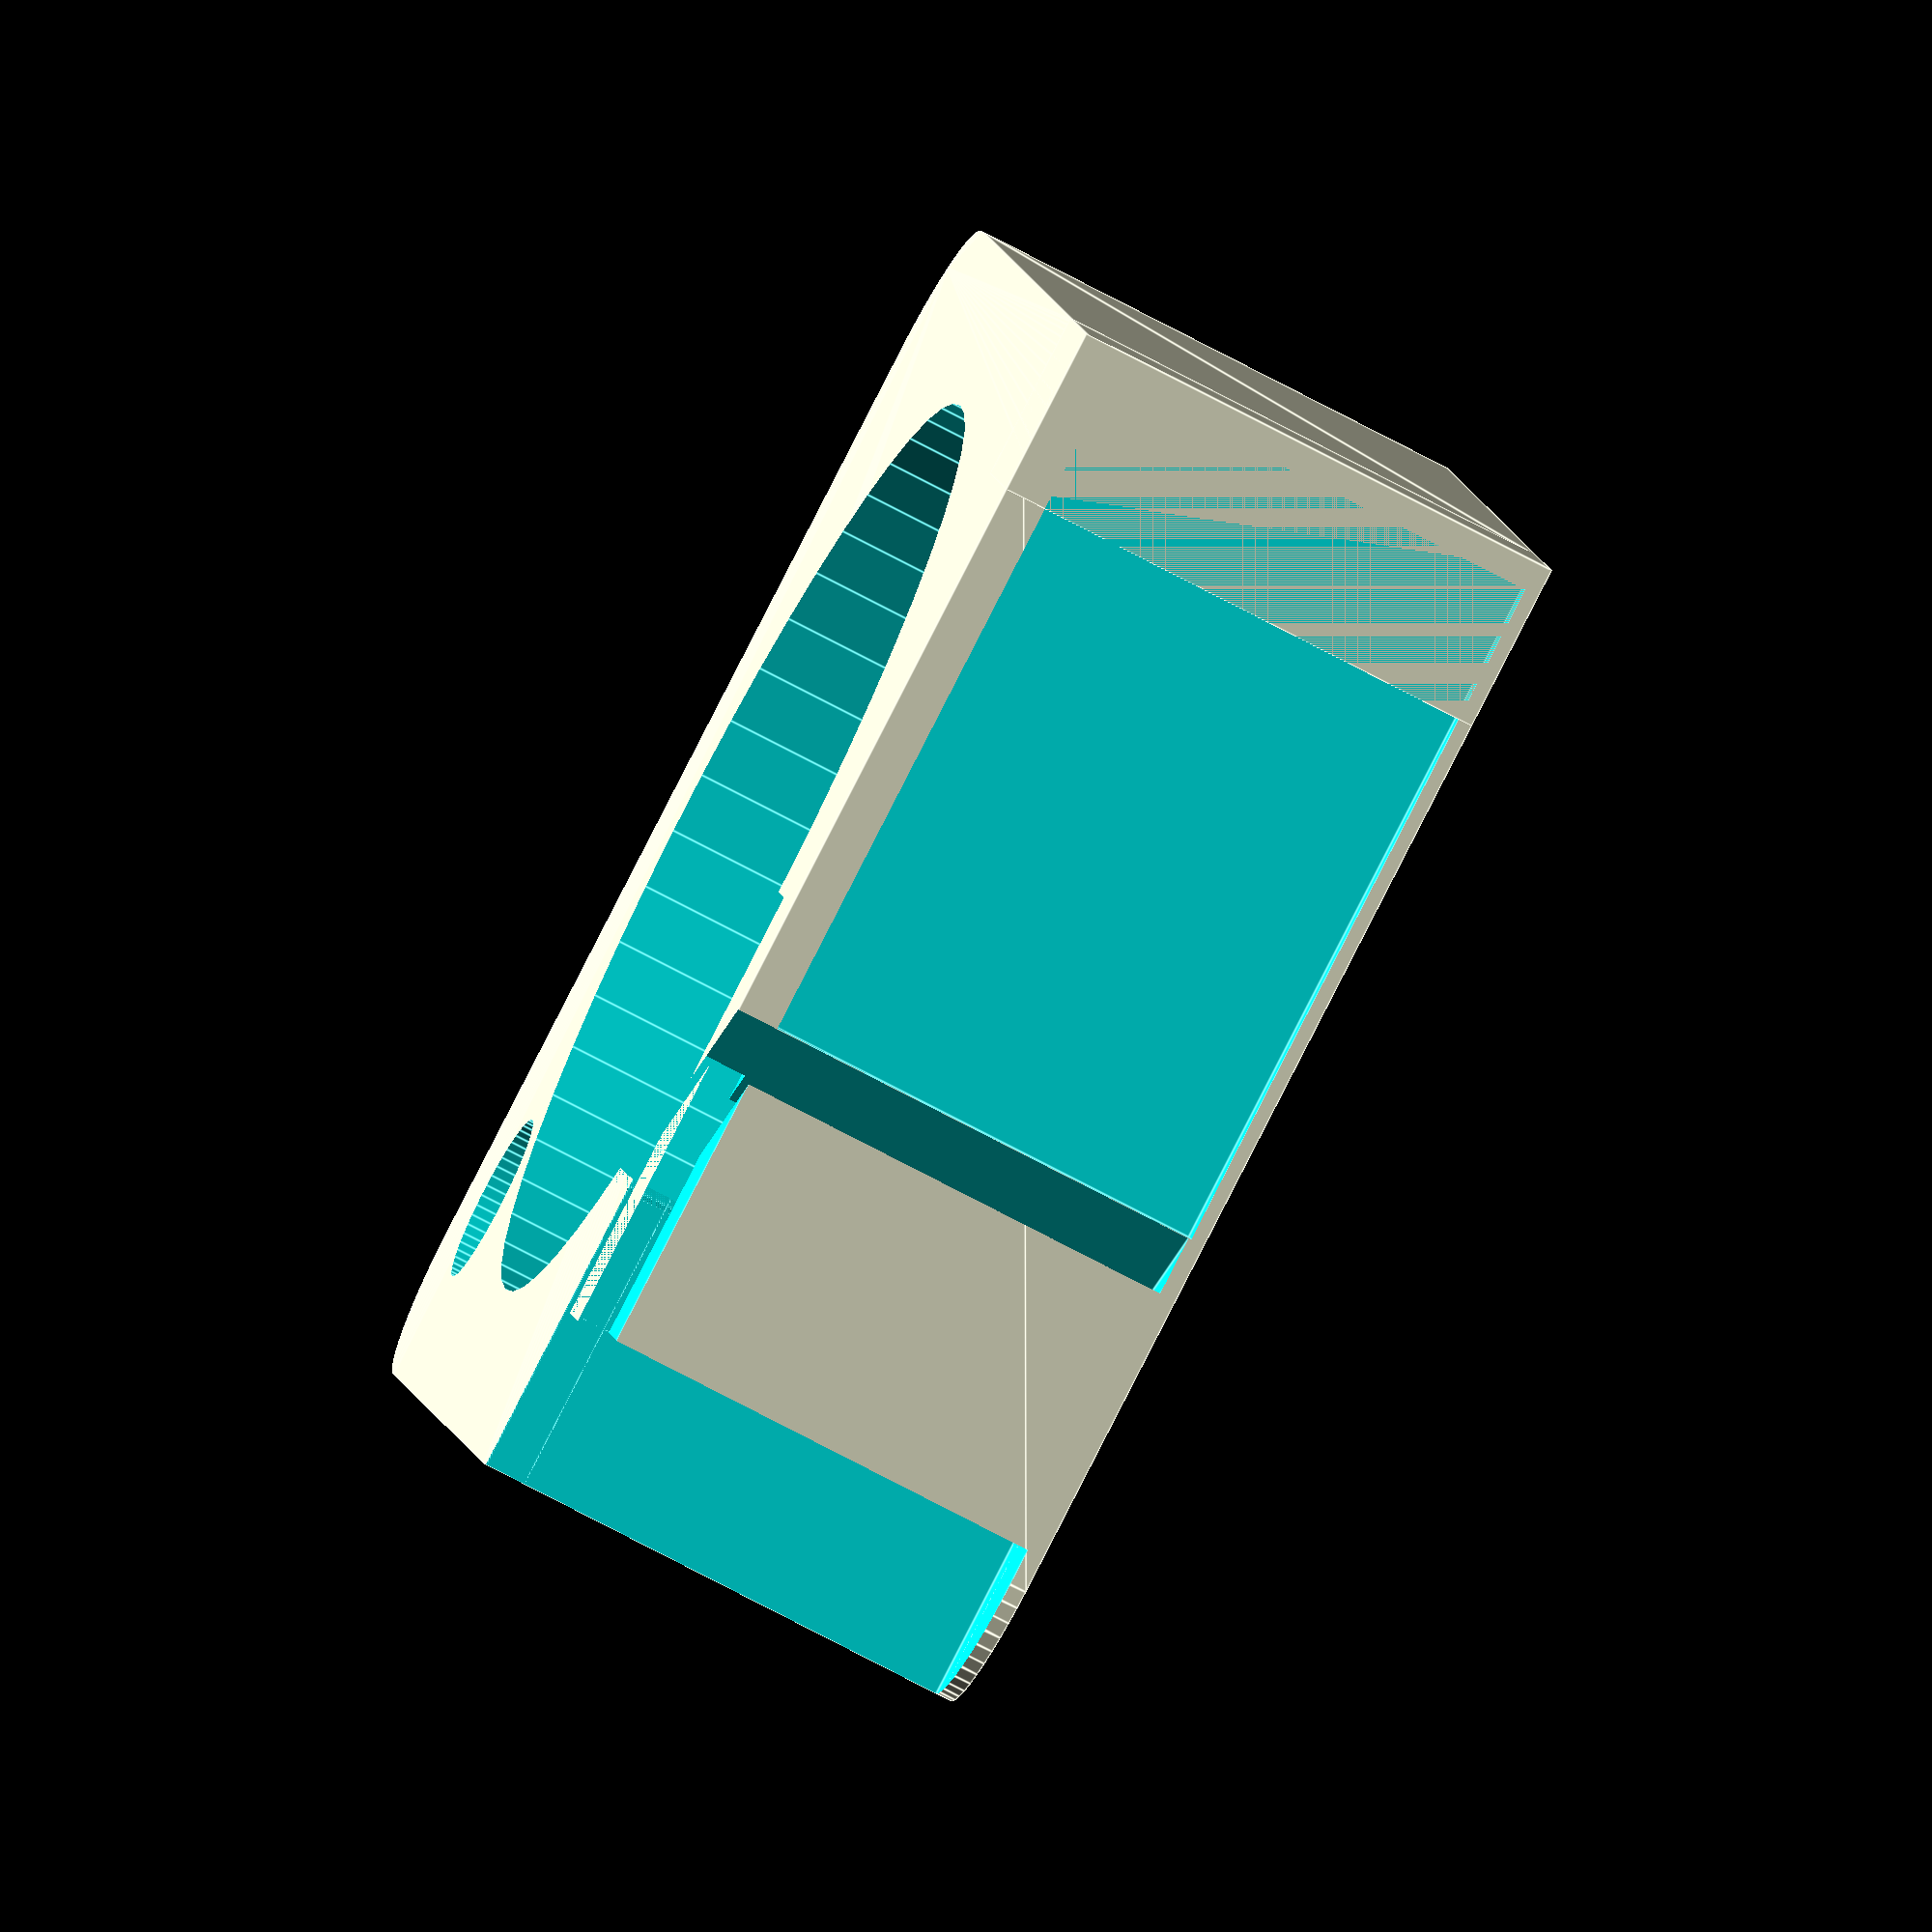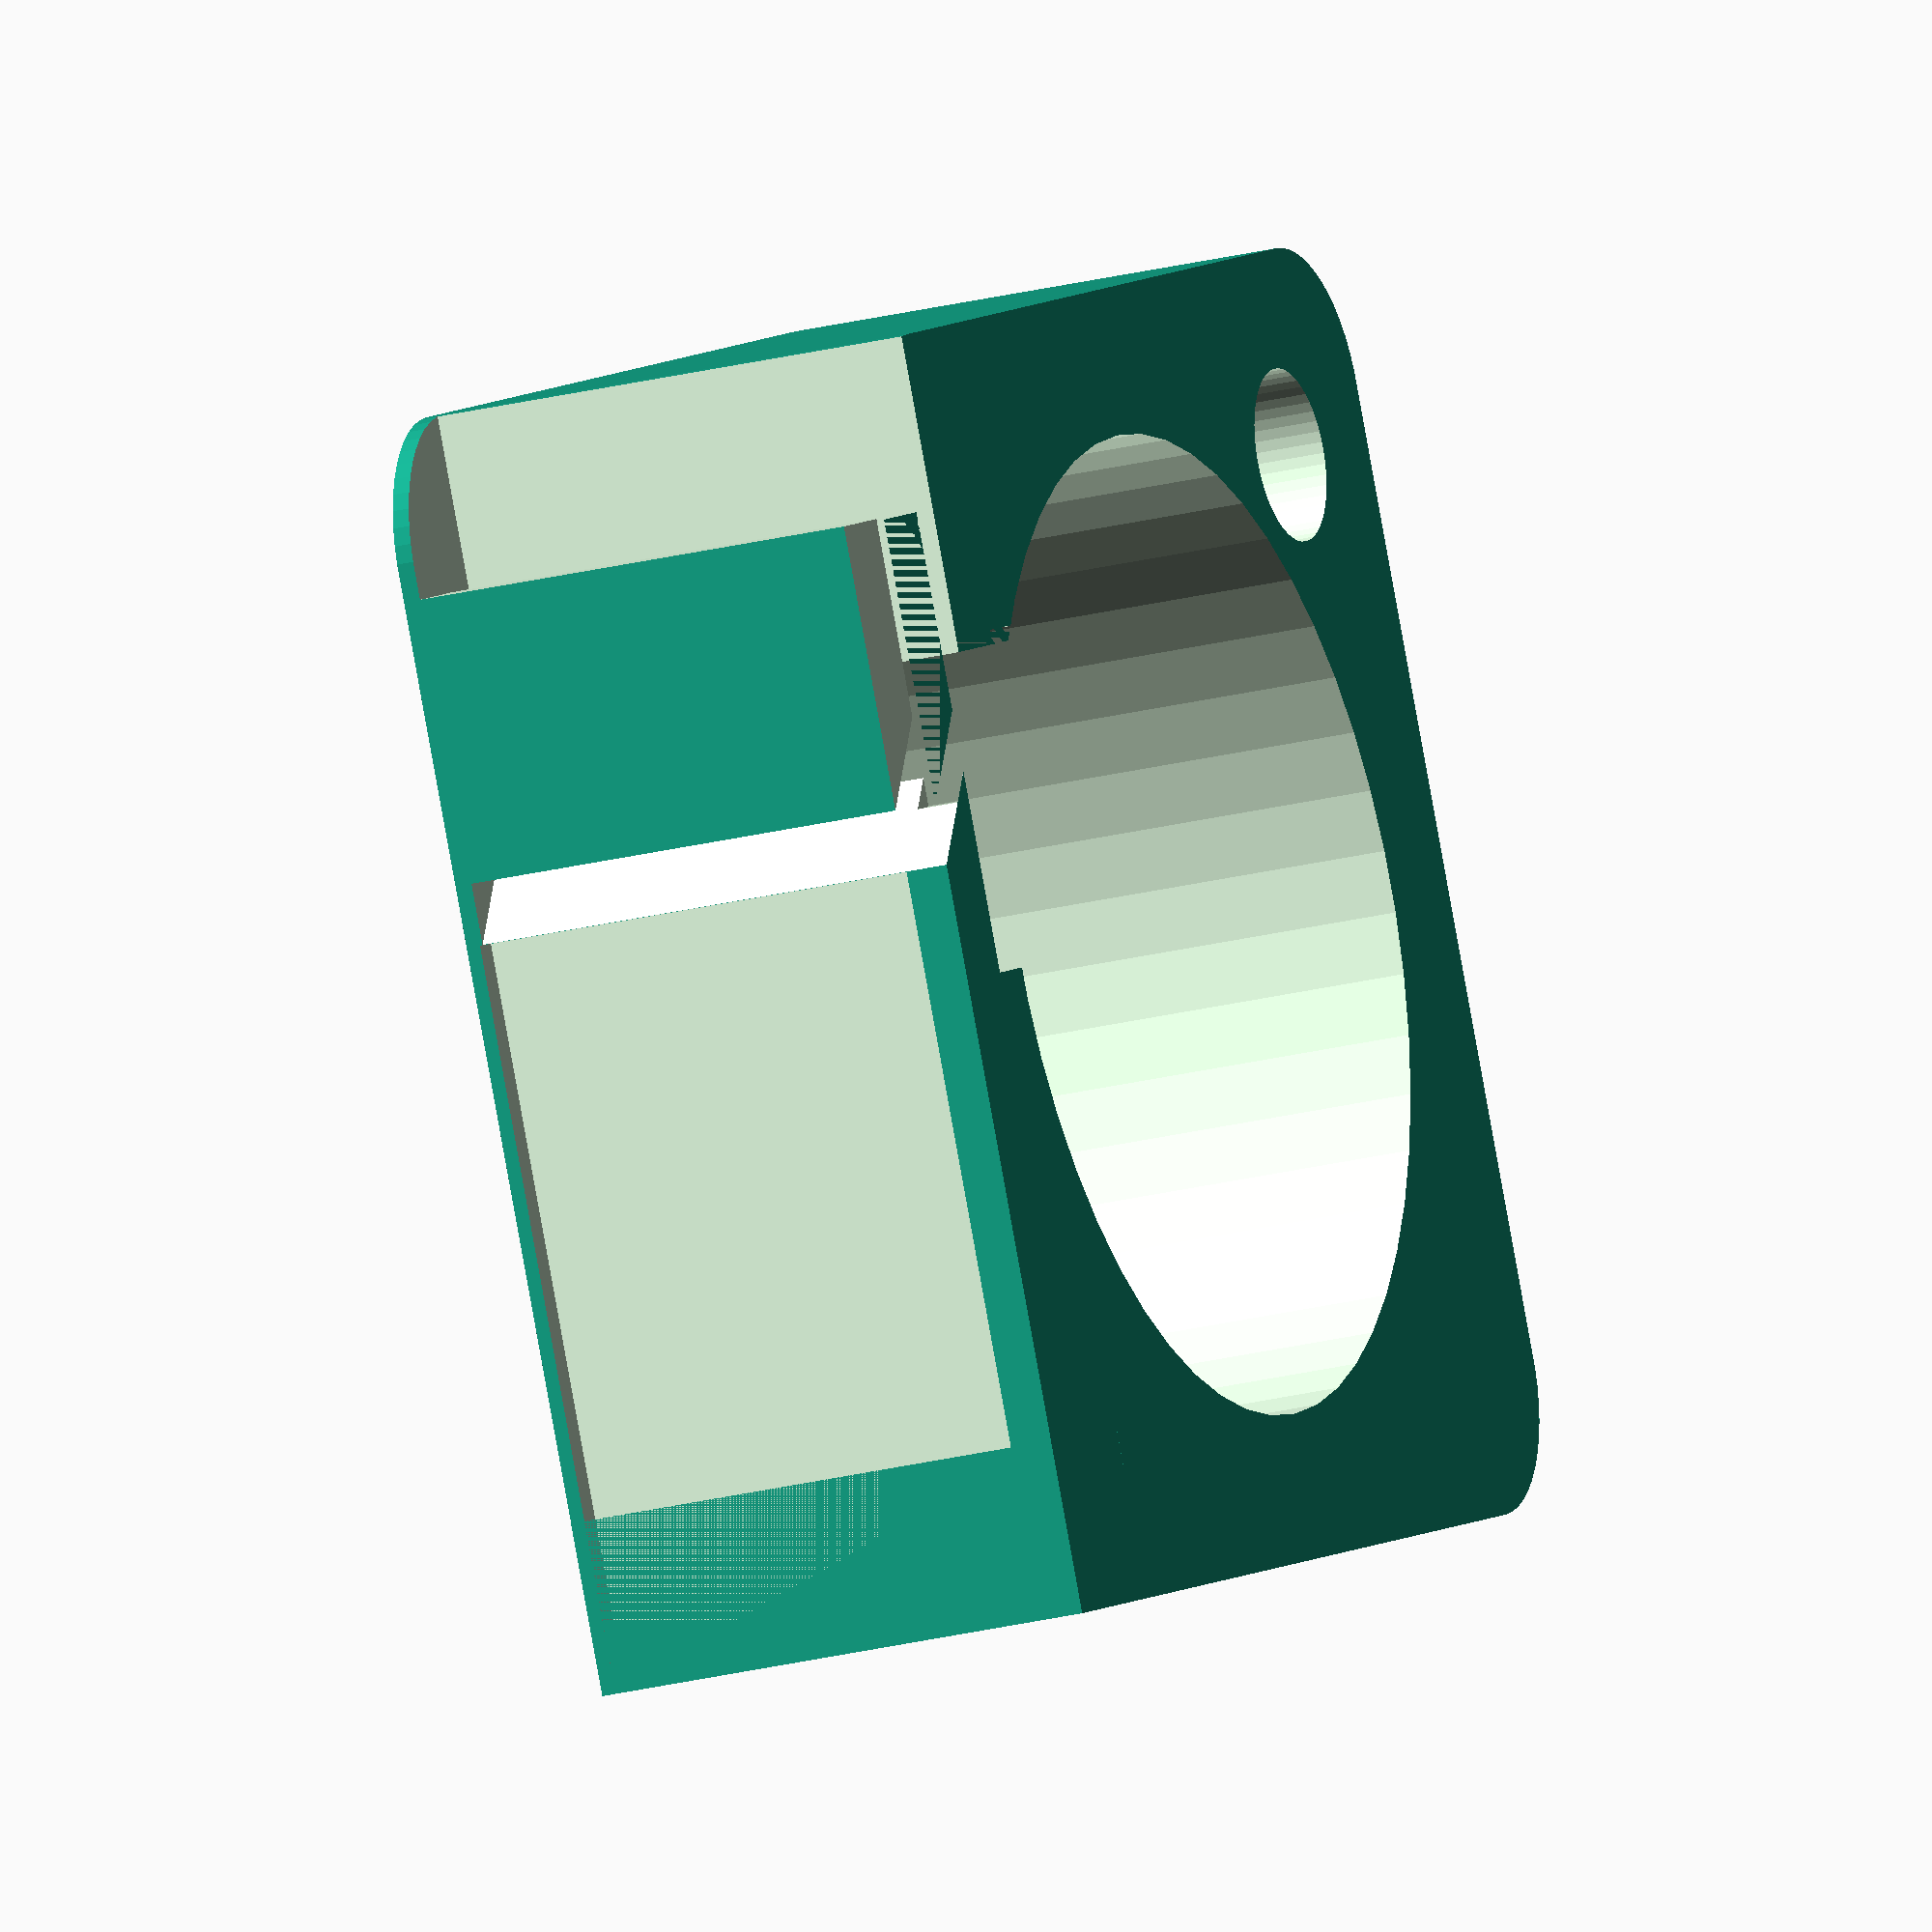
<openscad>
$fn = 50;


difference() {
	union() {
		hull() {
			translate(v = [-17.0000000000, 17.0000000000, 0]) {
				cylinder(h = 18, r = 5);
			}
			translate(v = [17.0000000000, 17.0000000000, 0]) {
				cylinder(h = 18, r = 5);
			}
			translate(v = [-17.0000000000, -17.0000000000, 0]) {
				cylinder(h = 18, r = 5);
			}
			translate(v = [17.0000000000, -17.0000000000, 0]) {
				cylinder(h = 18, r = 5);
			}
		}
		translate(v = [-22.0000000000, 16.0000000000, 0]) {
			cube(size = [6, 6, 18]);
		}
	}
	union() {
		translate(v = [-22.5000000000, -15.0000000000, -250.0000000000]) {
			rotate(a = [0, 0, 0]) {
				difference() {
					union() {
						hull() {
							translate(v = [7.5000000000, 0, 0]) {
								cylinder(h = 250, r = 3.0000000000, r1 = 3.0000000000, r2 = 3.0000000000);
							}
							translate(v = [-7.5000000000, 0, 0]) {
								cylinder(h = 250, r = 3.0000000000, r1 = 3.0000000000, r2 = 3.0000000000);
							}
						}
					}
					union();
				}
			}
		}
		translate(v = [-22.5000000000, 15.0000000000, -250.0000000000]) {
			rotate(a = [0, 0, 0]) {
				difference() {
					union() {
						hull() {
							translate(v = [7.5000000000, 0, 0]) {
								cylinder(h = 250, r = 3.0000000000, r1 = 3.0000000000, r2 = 3.0000000000);
							}
							translate(v = [-7.5000000000, 0, 0]) {
								cylinder(h = 250, r = 3.0000000000, r1 = 3.0000000000, r2 = 3.0000000000);
							}
						}
					}
					union();
				}
			}
		}
		translate(v = [-21.0000000000, 21.0000000000, 0.5000000000]) {
			cube(size = [25, 1, 16]);
		}
		translate(v = [15.0000000000, -15.0000000000, -50.0000000000]) {
			cylinder(h = 100, r = 3.0000000000);
		}
		translate(v = [0.0000000000, 11.0000000000, 0.6000000000]) {
			cube(size = [11, 8, 20.4000000000]);
		}
		translate(v = [0, 0, 0.6000000000]) {
			cylinder(h = 20.4000000000, r = 17.0000000000);
		}
		translate(v = [0, 0, -9.0000000000]) {
			cylinder(h = 18, r = 6.5000000000);
		}
		translate(v = [0.0000000000, 17.5000000000, 0.6000000000]) {
			cube(size = [22.0000000000, 1.5000000000, 20.4000000000]);
		}
		translate(v = [16.0000000000, 17.5000000000, 0.6000000000]) {
			cube(size = [6, 4.5000000000, 20.4000000000]);
		}
		translate(v = [6.0000000000, 17.5000000000, 16.5000000000]) {
			cube(size = [16, 4.5000000000, 1.5000000000]);
		}
		translate(v = [3.2500000000, 22.7500000000, 0.6000000000]) {
			rotate(a = [0, 0, -45]) {
				cube(size = [7.5000000000, 1.5000000000, 20.4000000000]);
			}
		}
		translate(v = [2.5000000000, 12.5000000000, 0.6000000000]) {
			cube(size = [9.0000000000, 5, 17.4000000000]);
		}
	}
}
</openscad>
<views>
elev=254.8 azim=348.7 roll=117.8 proj=o view=edges
elev=202.5 azim=64.3 roll=245.7 proj=o view=solid
</views>
